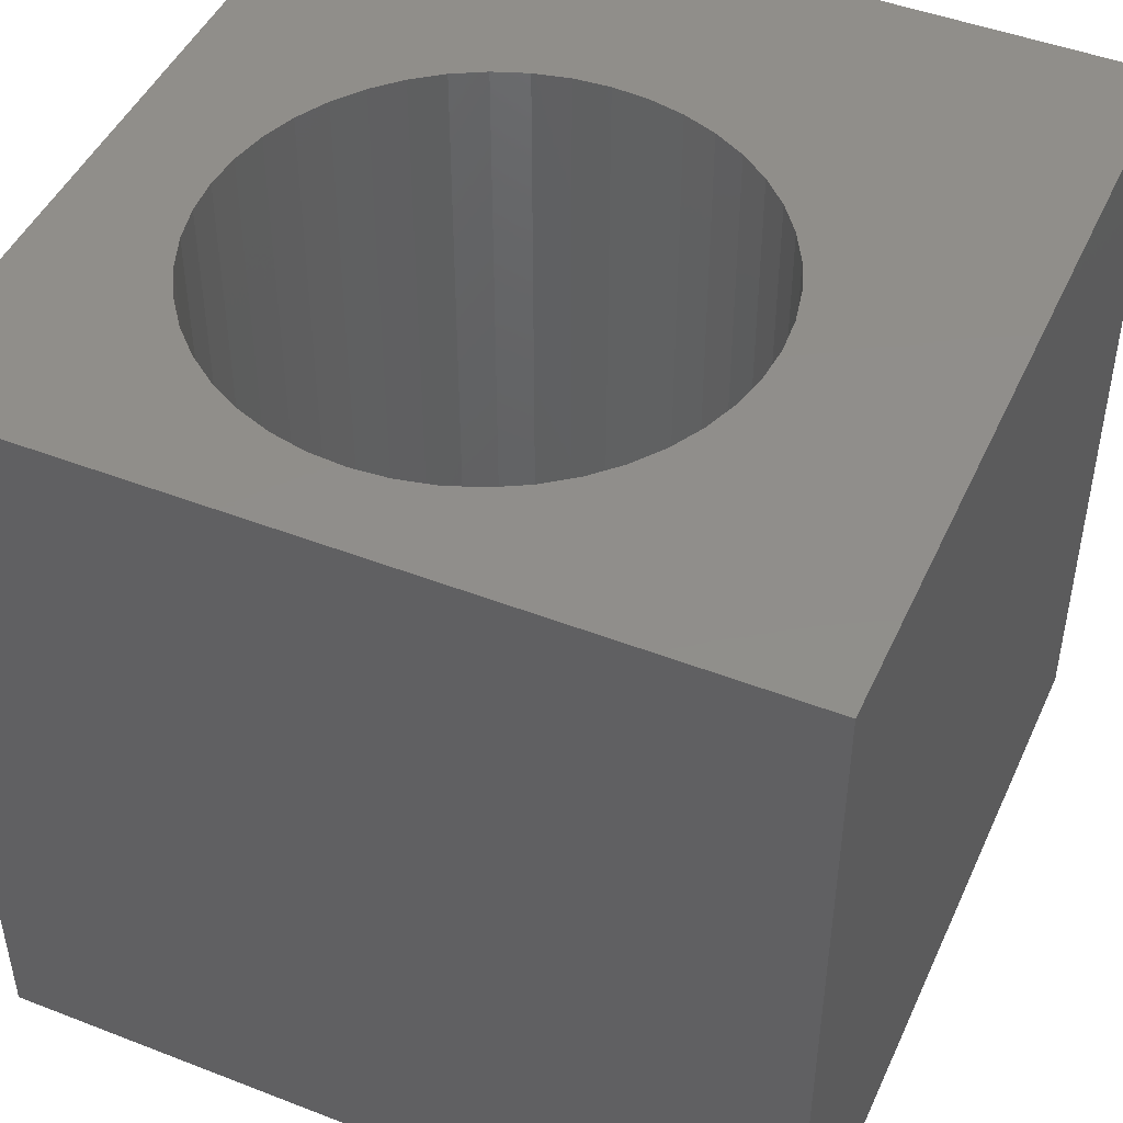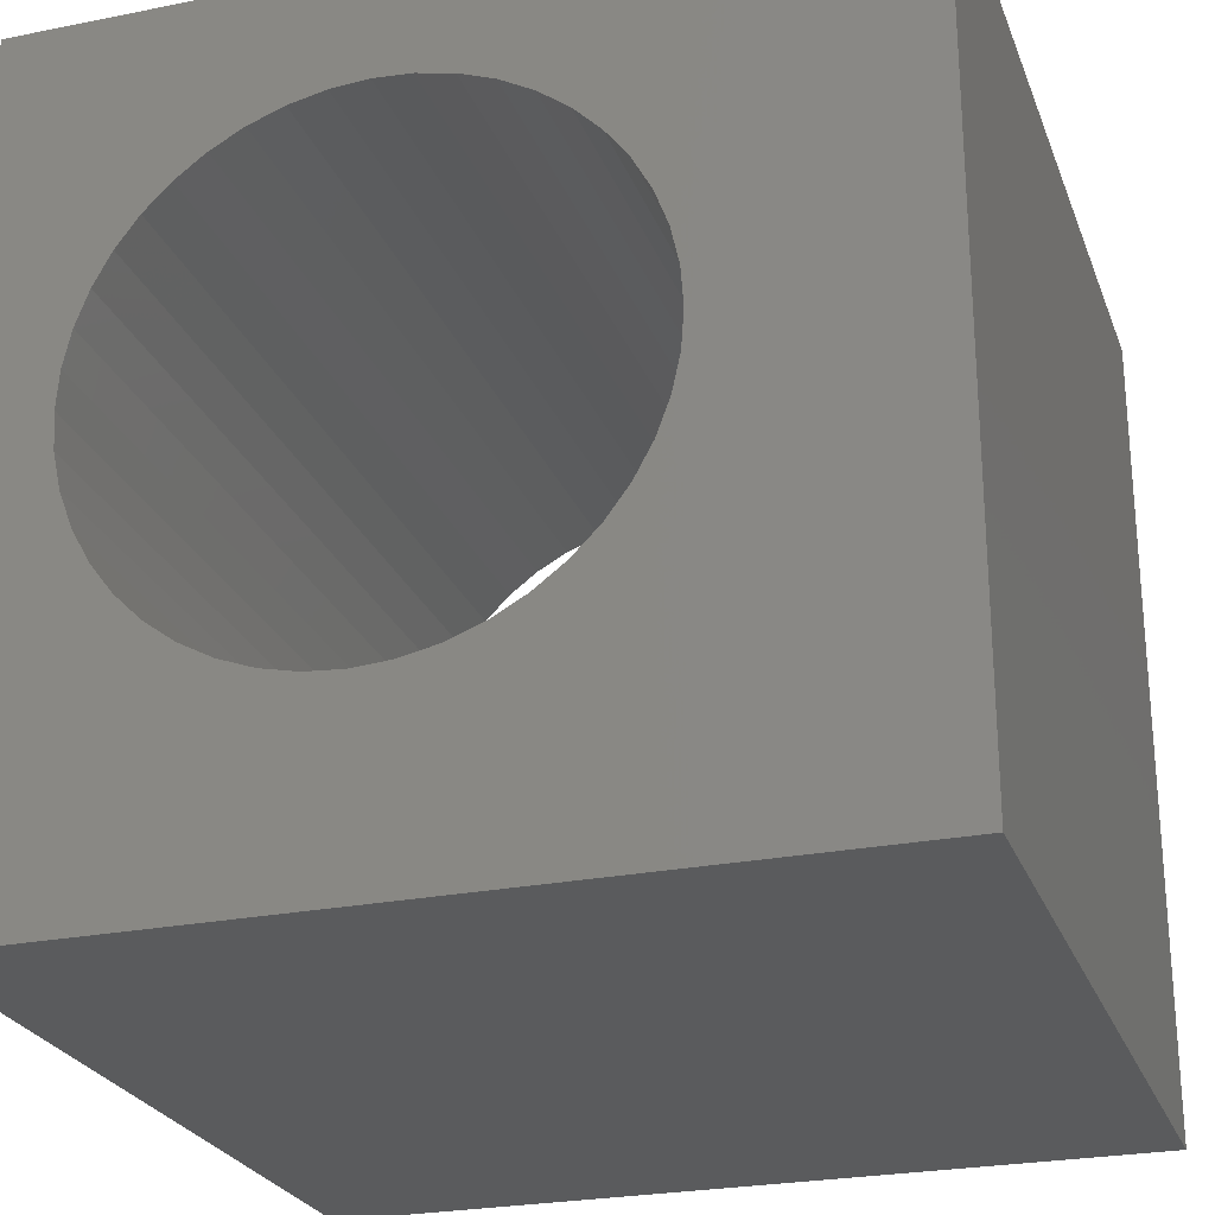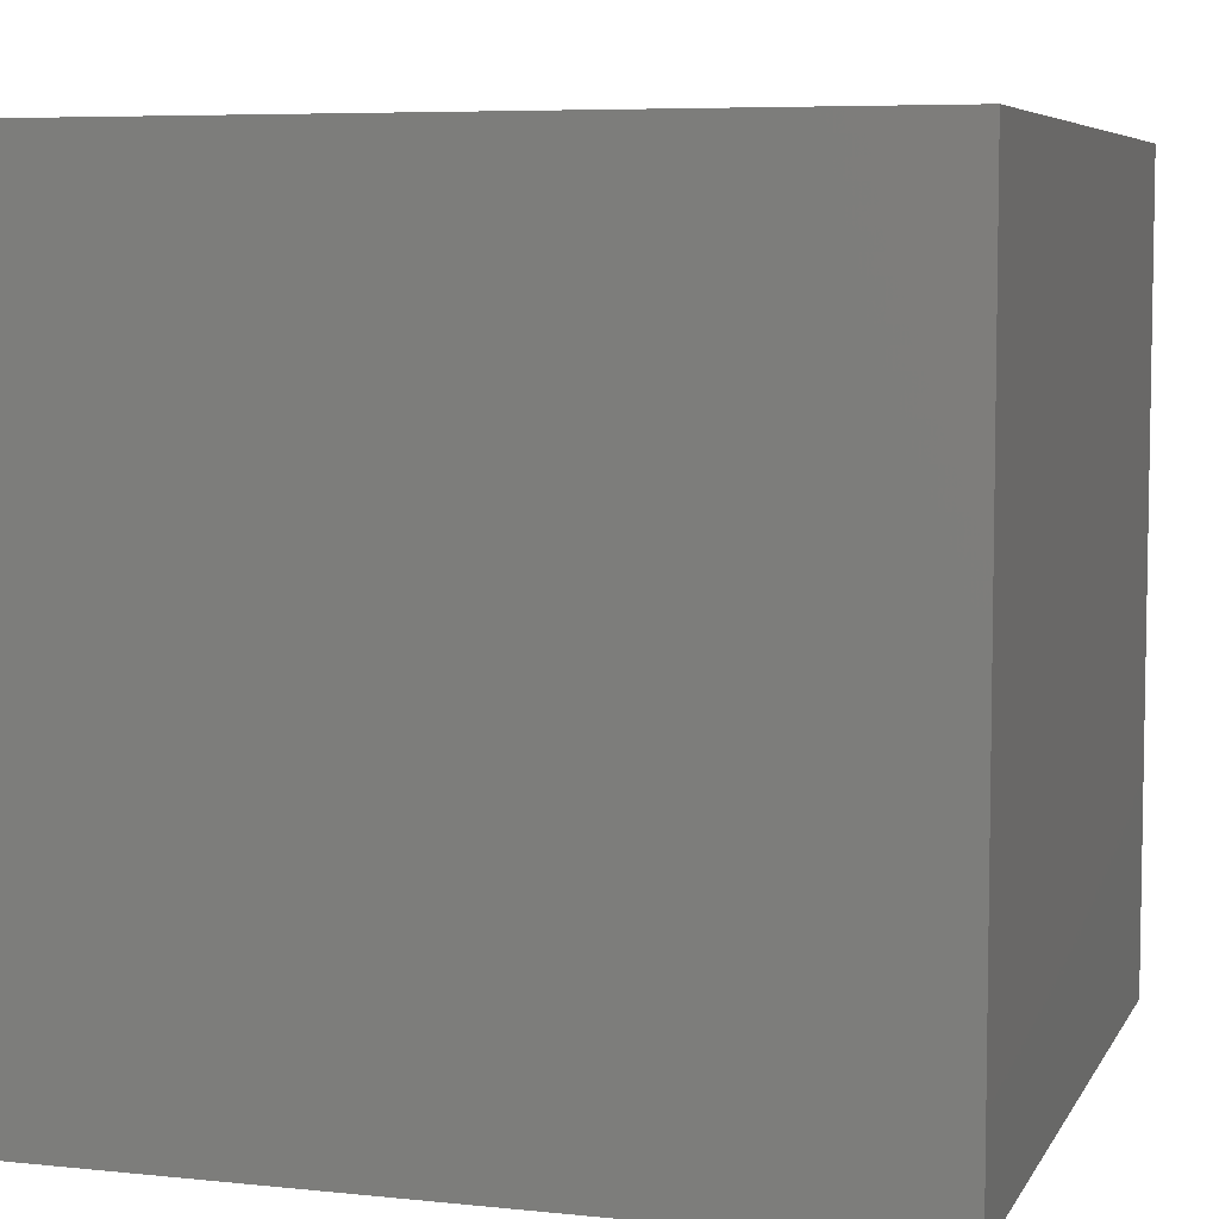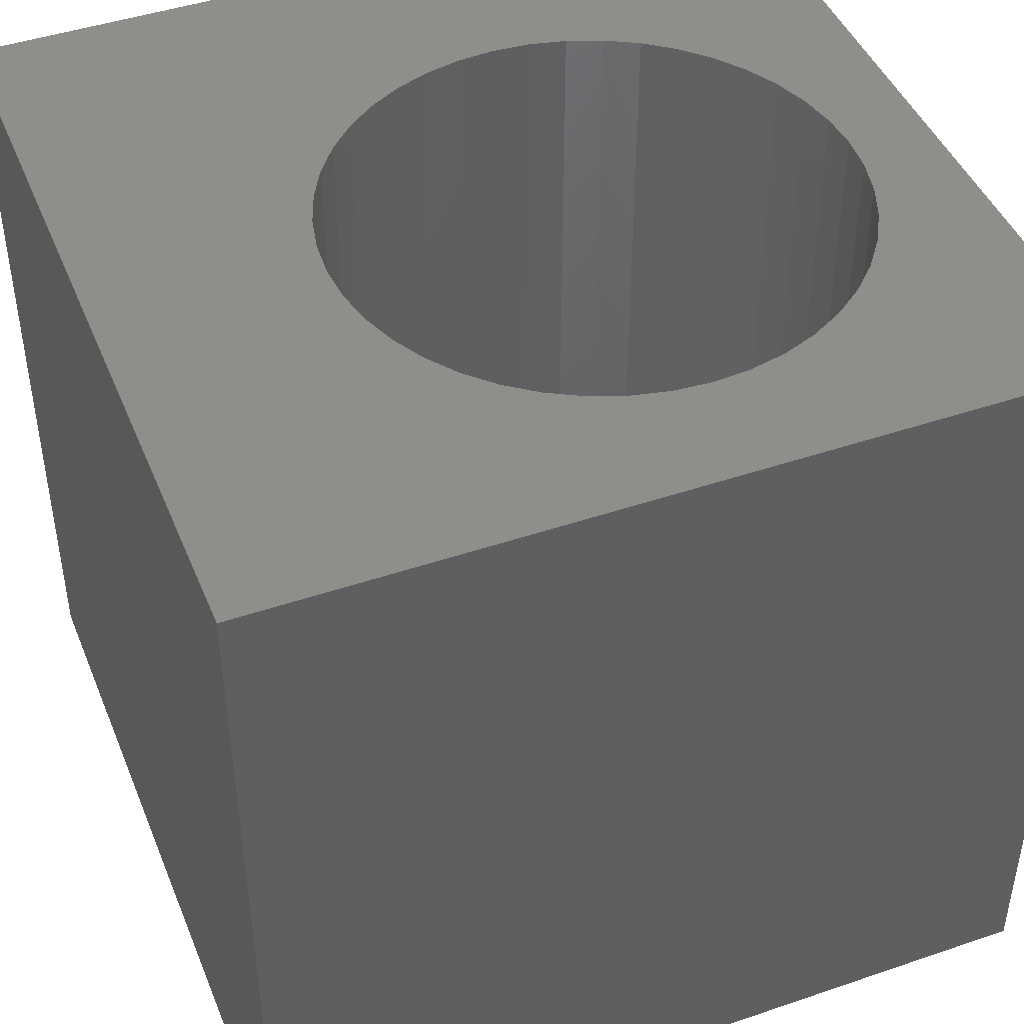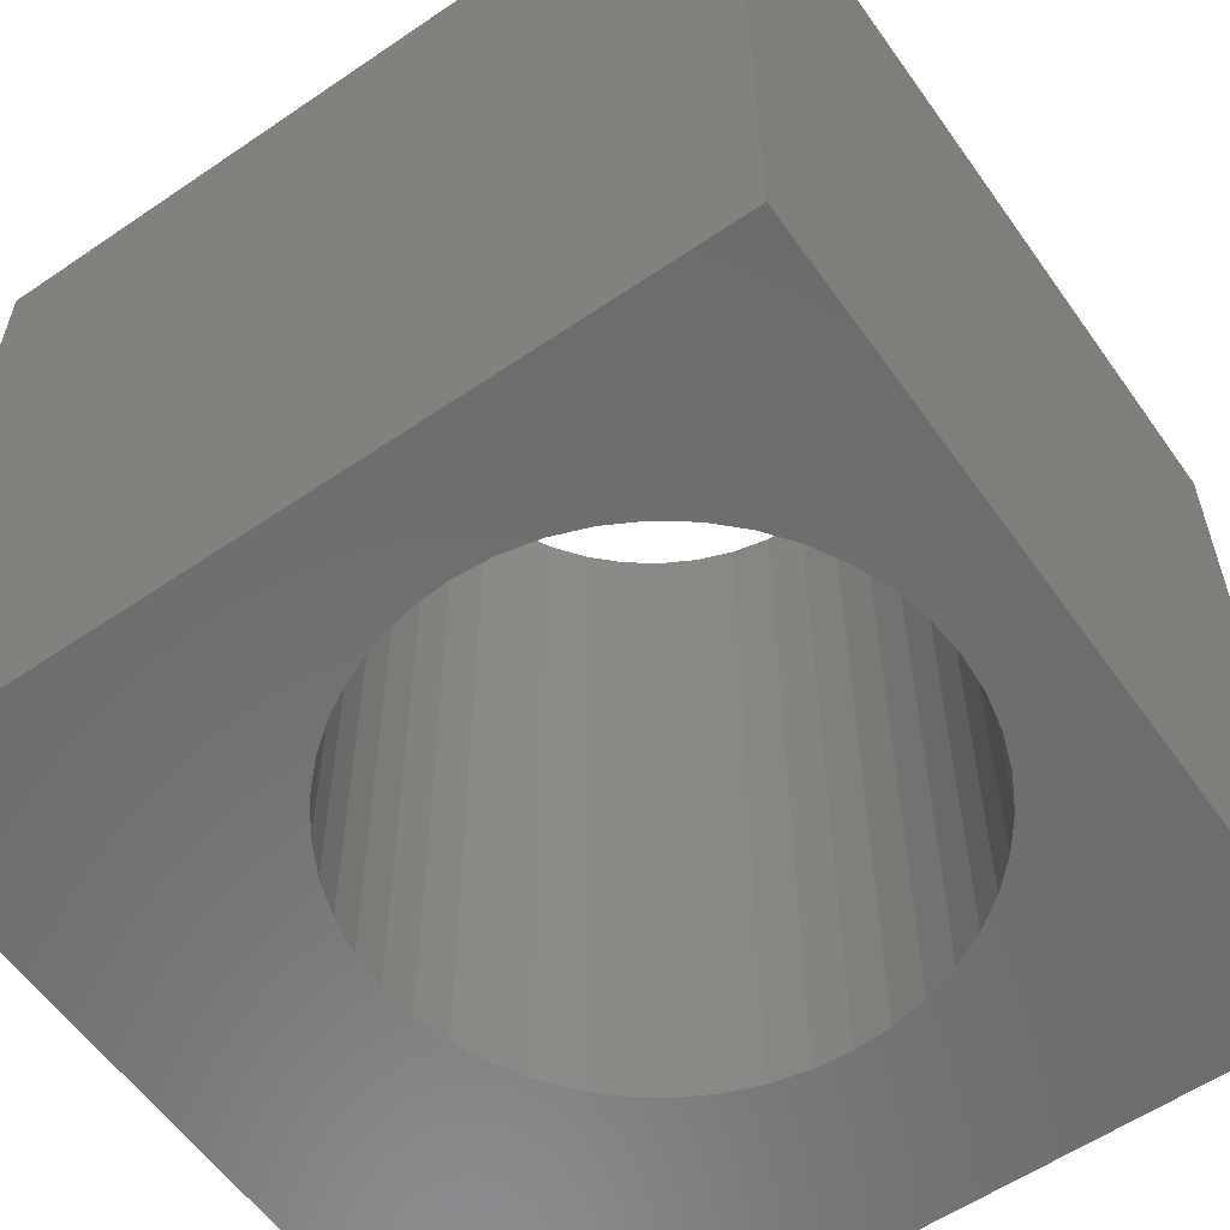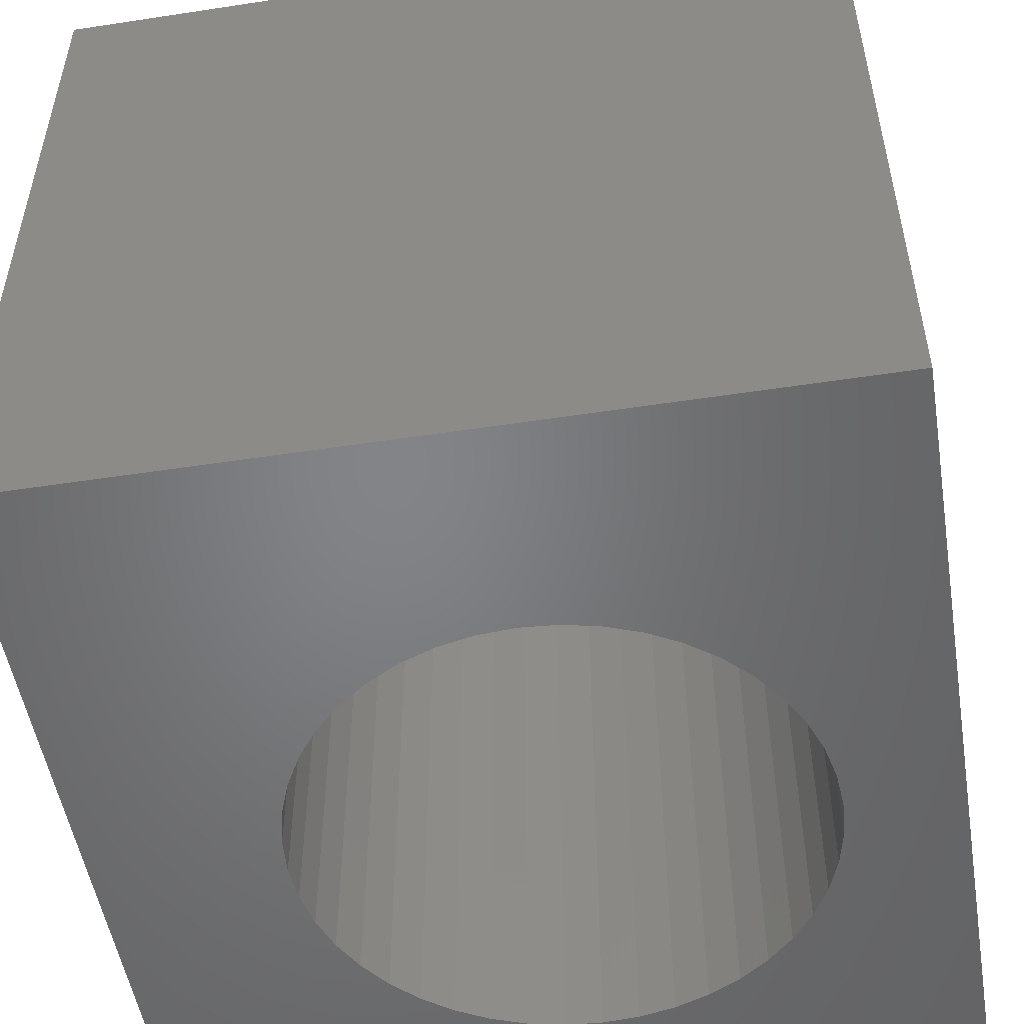
<metadata>
{"format":"stl","ext":"stl","renderer":"f3d","projection":"perspective","resolution":1024,"background":"white","views":[{"elev":46.7,"azim":-66.2,"up":"+Z"},{"elev":-25.3,"azim":17.9,"up":"+Y"},{"elev":6.4,"azim":107.2,"up":"+Z"},{"elev":45.1,"azim":158.5,"up":"+Z"},{"elev":-58.4,"azim":-144.9,"up":"+Z"},{"elev":-51.7,"azim":99.4,"up":"+Z"}]}
</metadata>
<code>
# stl→obj: 96 verts, 192 faces
v 0 10 10
v 0 10 0
v 0 0 10
v 0 0 0
v 10 0 10
v 5.888 2.77 10
v 5.49 2.552 10
v 2.451 8.117 10
v 2.849 8.335 10
v 3.274 8.493 10
v 7.315 4.991 10
v 7.348 5.444 10
v 10 10 10
v 7.315 5.896 10
v 7.219 4.548 10
v 7.061 4.123 10
v 6.843 3.725 10
v 4.622 8.59 10
v 4.169 8.622 10
v 3.717 8.59 10
v 5.065 8.493 10
v 5.49 8.335 10
v 5.888 8.117 10
v 6.843 7.162 10
v 7.061 6.764 10
v 7.219 6.339 10
v 6.571 3.362 10
v 6.251 3.042 10
v 5.065 2.394 10
v 4.622 2.298 10
v 4.169 2.265 10
v 3.717 2.298 10
v 3.274 2.394 10
v 2.849 2.552 10
v 2.451 2.77 10
v 2.088 3.042 10
v 1.767 3.362 10
v 1.12 6.339 10
v 1.278 6.764 10
v 1.496 7.162 10
v 6.251 7.846 10
v 6.571 7.525 10
v 1.496 3.725 10
v 1.278 4.123 10
v 1.12 4.548 10
v 1.767 7.525 10
v 2.088 7.846 10
v 1.023 4.991 10
v 0.9911 5.444 10
v 1.023 5.896 10
v 10 10 0
v 10 0 0
v 3.274 8.493 0
v 2.849 8.335 0
v 5.065 2.394 0
v 5.49 2.552 0
v 5.888 2.77 0
v 6.251 3.042 0
v 7.315 5.896 0
v 7.219 6.339 0
v 5.49 8.335 0
v 5.065 8.493 0
v 4.622 8.59 0
v 4.169 8.622 0
v 3.717 8.59 0
v 1.12 6.339 0
v 1.023 5.896 0
v 0.9911 5.444 0
v 1.023 4.991 0
v 1.12 4.548 0
v 1.278 4.123 0
v 6.571 7.525 0
v 6.251 7.846 0
v 5.888 8.117 0
v 2.451 8.117 0
v 2.088 7.846 0
v 1.767 7.525 0
v 1.496 3.725 0
v 1.767 3.362 0
v 2.088 3.042 0
v 2.451 2.77 0
v 2.849 2.552 0
v 3.274 2.394 0
v 7.061 6.764 0
v 6.843 7.162 0
v 1.496 7.162 0
v 1.278 6.764 0
v 3.717 2.298 0
v 4.169 2.265 0
v 4.622 2.298 0
v 6.571 3.362 0
v 6.843 3.725 0
v 7.061 4.123 0
v 7.219 4.548 0
v 7.315 4.991 0
v 7.348 5.444 0
f 1 2 3
f 3 2 4
f 5 6 7
f 8 9 1
f 1 9 10
f 11 5 12
f 12 5 13
f 12 13 14
f 11 15 5
f 5 15 16
f 5 16 17
f 18 13 19
f 19 13 1
f 19 1 20
f 20 1 10
f 18 21 13
f 13 21 22
f 13 22 23
f 24 25 13
f 13 25 26
f 13 26 14
f 17 27 5
f 5 27 28
f 5 28 6
f 7 29 5
f 5 29 30
f 5 30 3
f 3 30 31
f 31 32 3
f 3 32 33
f 3 33 34
f 34 35 3
f 3 35 36
f 3 36 37
f 38 39 1
f 1 39 40
f 23 41 13
f 13 41 42
f 13 42 24
f 37 43 3
f 3 43 44
f 3 44 45
f 40 46 1
f 1 46 47
f 1 47 8
f 45 48 3
f 3 48 49
f 3 49 1
f 1 49 50
f 1 50 38
f 51 13 52
f 52 13 5
f 53 54 2
f 55 56 52
f 52 56 57
f 52 57 58
f 59 60 51
f 51 61 62
f 62 63 51
f 51 63 64
f 51 64 2
f 2 64 65
f 2 65 53
f 66 67 2
f 2 67 68
f 2 68 4
f 68 69 4
f 4 69 70
f 4 70 71
f 72 73 51
f 51 73 74
f 51 74 61
f 54 75 2
f 2 75 76
f 2 76 77
f 71 78 4
f 4 78 79
f 4 79 80
f 80 81 4
f 4 81 82
f 4 82 83
f 60 84 51
f 51 84 85
f 51 85 72
f 77 86 2
f 2 86 87
f 2 87 66
f 83 88 4
f 4 88 89
f 4 89 52
f 52 89 90
f 52 90 55
f 58 91 52
f 52 91 92
f 52 92 93
f 93 94 52
f 52 94 95
f 52 95 51
f 51 95 96
f 51 96 59
f 13 51 1
f 1 51 2
f 52 5 4
f 4 5 3
f 95 12 96
f 96 12 14
f 96 14 59
f 59 14 26
f 59 26 60
f 60 26 25
f 60 25 84
f 84 25 24
f 84 24 85
f 85 24 42
f 85 42 72
f 72 42 41
f 72 41 73
f 73 41 23
f 73 23 74
f 74 23 22
f 74 22 61
f 61 22 21
f 61 21 62
f 62 21 18
f 62 18 63
f 63 18 19
f 63 19 64
f 64 19 20
f 64 20 65
f 65 20 10
f 65 10 53
f 53 10 9
f 53 9 54
f 54 9 8
f 54 8 75
f 75 8 47
f 75 47 76
f 76 47 46
f 76 46 77
f 77 46 40
f 77 40 86
f 86 40 39
f 86 39 87
f 87 39 38
f 87 38 66
f 66 38 50
f 66 50 67
f 67 50 49
f 67 49 68
f 68 49 48
f 68 48 69
f 69 48 45
f 69 45 70
f 70 45 44
f 70 44 71
f 71 44 43
f 71 43 78
f 78 43 37
f 78 37 79
f 79 37 36
f 79 36 80
f 80 36 35
f 80 35 81
f 81 35 34
f 81 34 82
f 82 34 33
f 82 33 83
f 83 33 32
f 83 32 88
f 88 32 31
f 88 31 89
f 89 31 30
f 89 30 90
f 90 30 29
f 90 29 55
f 55 29 7
f 55 7 56
f 56 7 6
f 56 6 57
f 57 6 28
f 57 28 58
f 58 28 27
f 58 27 91
f 91 27 17
f 91 17 92
f 92 17 16
f 92 16 93
f 93 16 15
f 93 15 94
f 94 15 11
f 94 11 95
f 95 11 12

</code>
